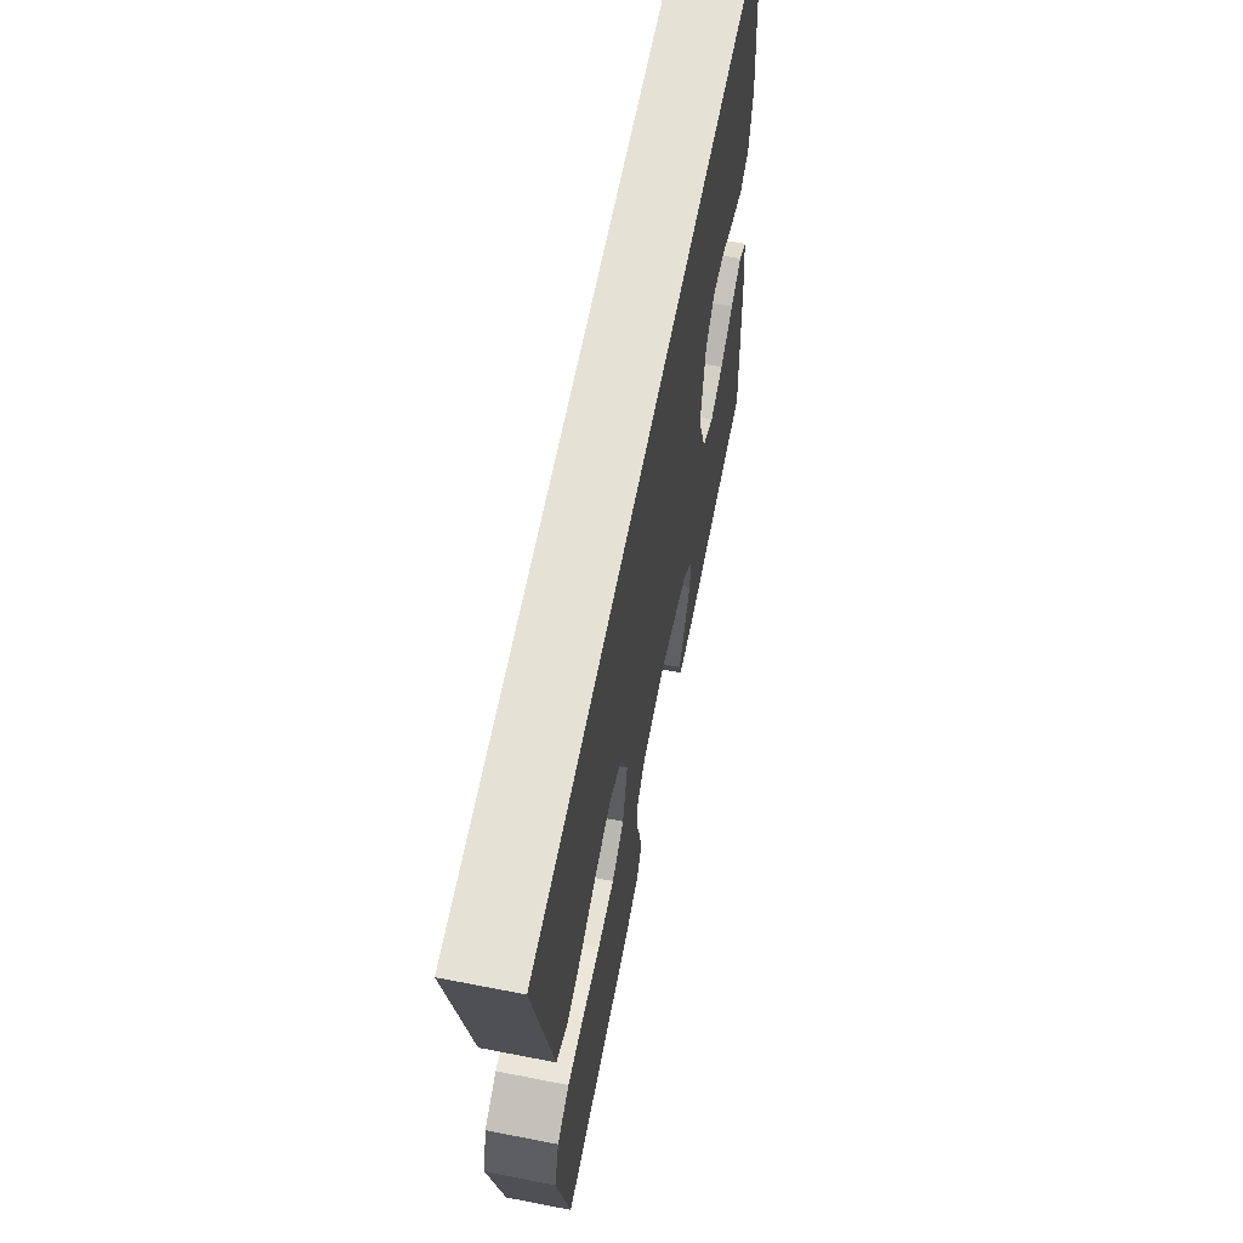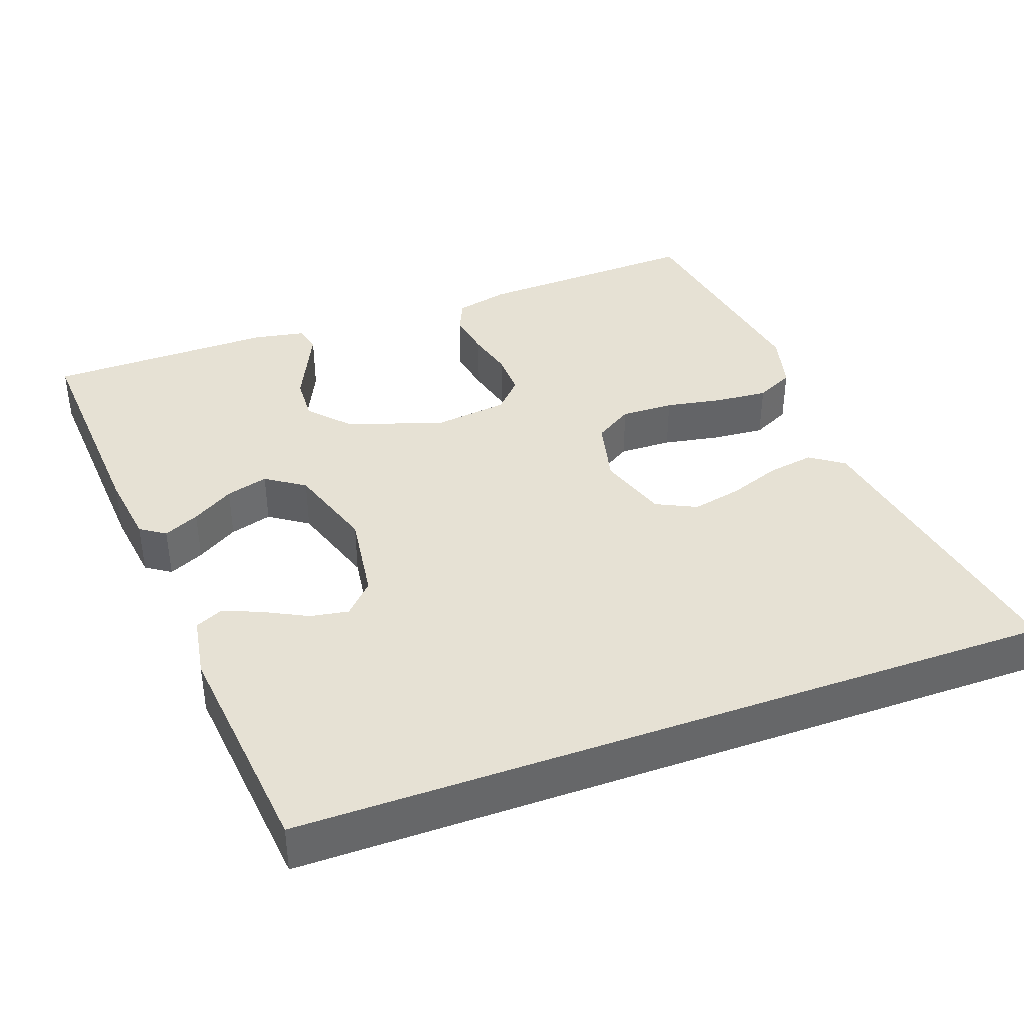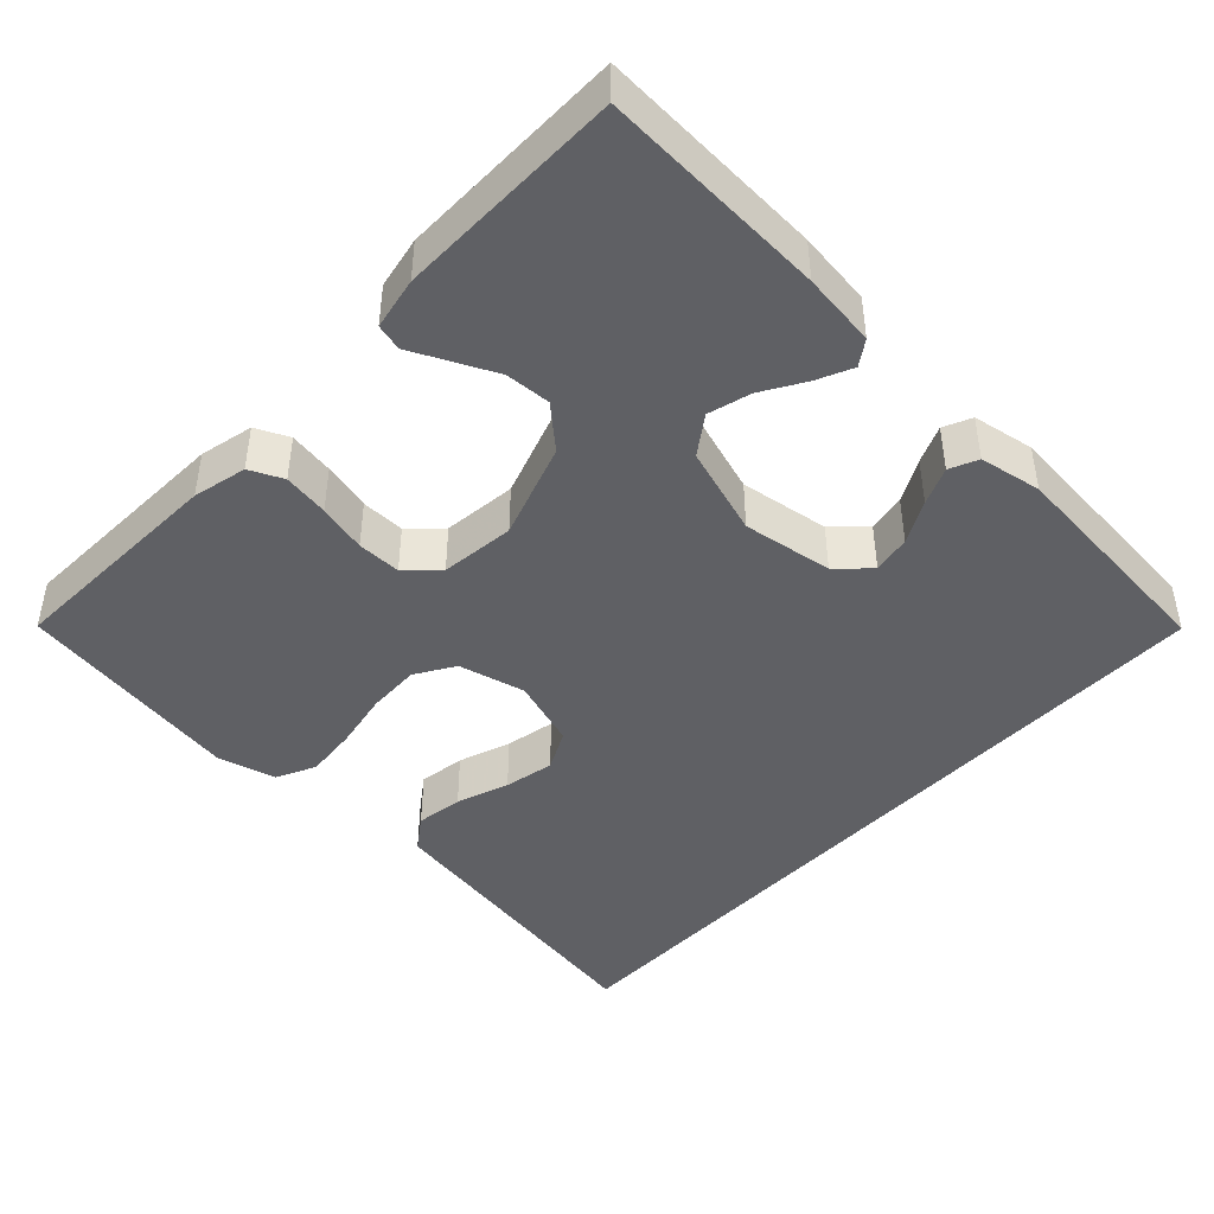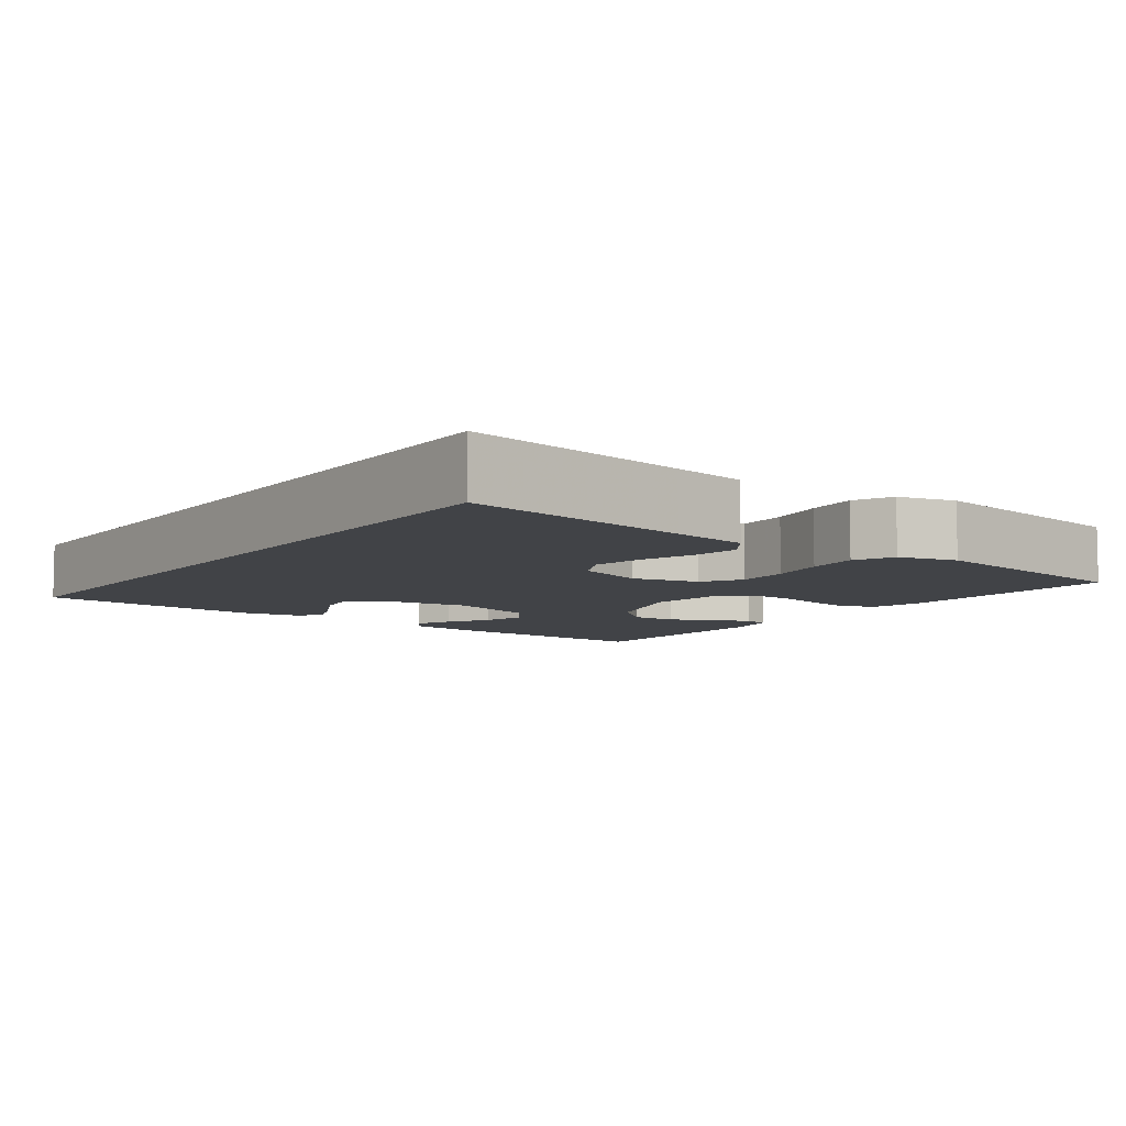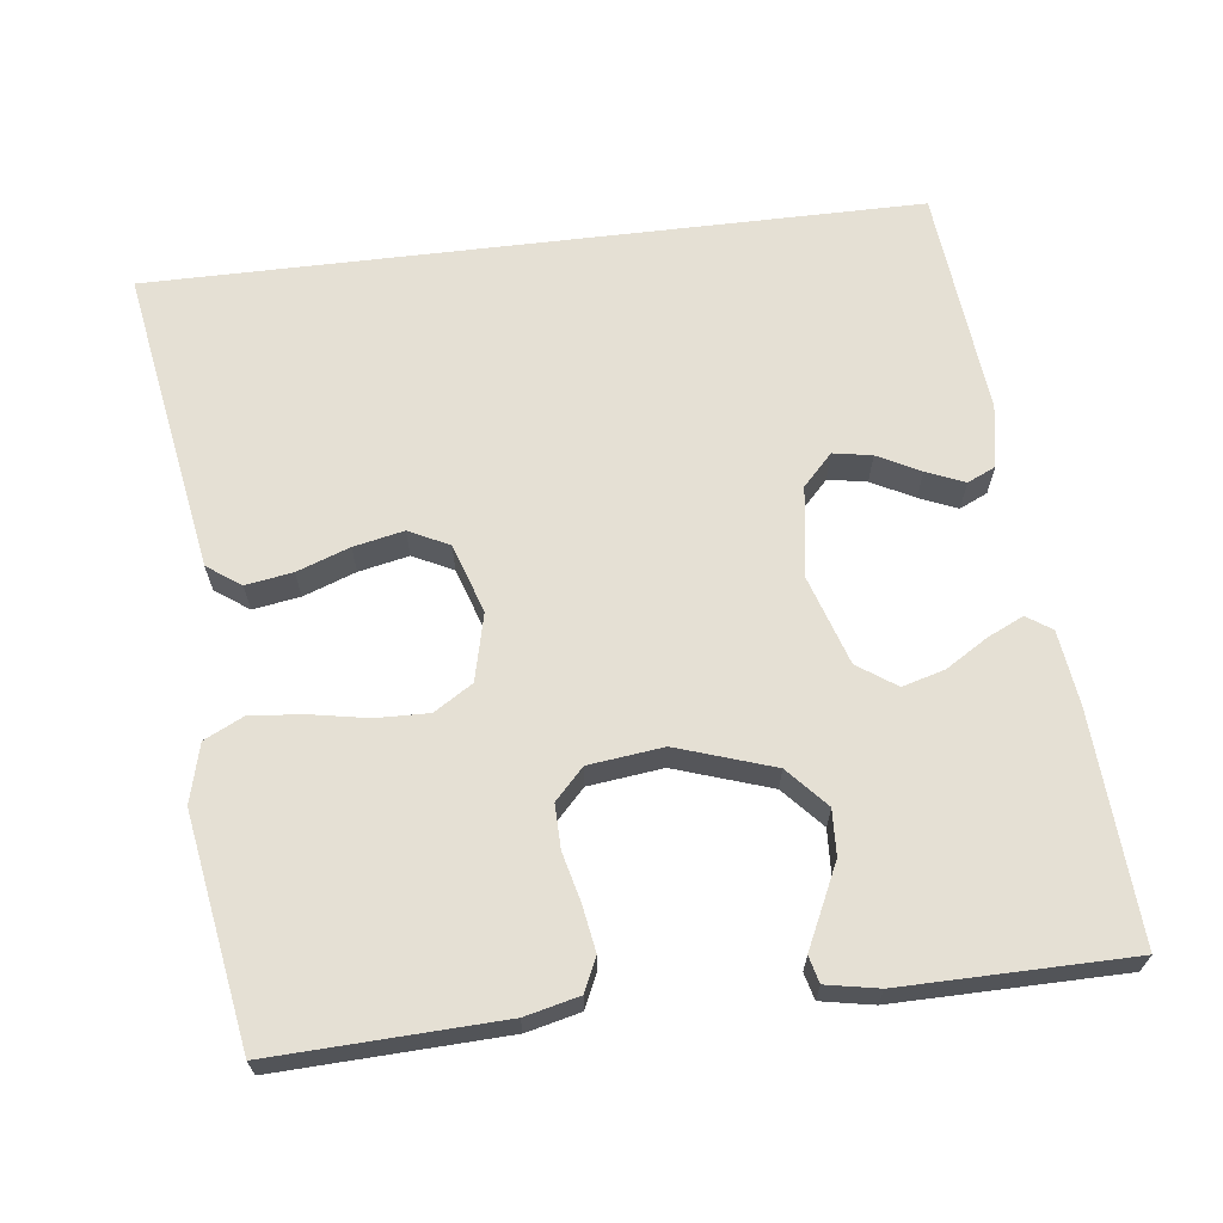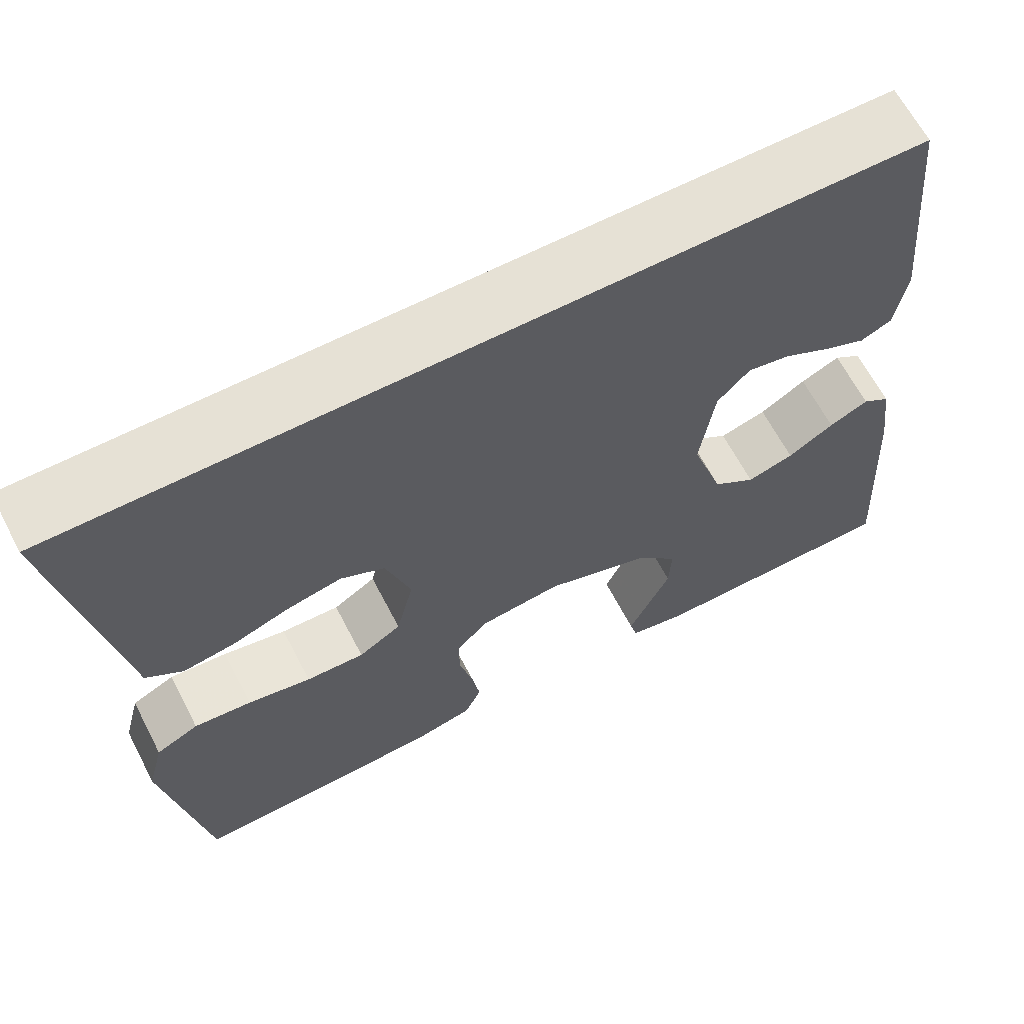
<metadata>
{"format":"obj","ext":"obj","renderer":"f3d","projection":"perspective","resolution":1024,"background":"white","views":[{"elev":65.0,"azim":101.1,"up":"+Z"},{"elev":39.2,"azim":-20.0,"up":"+Y"},{"elev":-44.2,"azim":-132.9,"up":"+Y"},{"elev":-7.3,"azim":54.4,"up":"+Y"},{"elev":65.9,"azim":173.2,"up":"+Y"},{"elev":64.5,"azim":152.5,"up":"+Z"}]}
</metadata>
<code>
v 0.5 0.07 -0.5
v 0.2 0.07 -0.488
v 0.129 0.07 -0.471
v 0.109 0.07 -0.427
v 0.119 0.07 -0.367
v 0.135 0.07 -0.303
v 0.136 0.07 -0.245
v 0.098 0.07 -0.205
v 0 0.07 -0.193
v -0.127 0.07 -0.235
v -0.175 0.07 -0.288
v -0.172 0.07 -0.348
v -0.145 0.07 -0.406
v -0.122 0.07 -0.455
v -0.131 0.07 -0.49
v -0.2 0.07 -0.503
v -0.5 0.07 -0.5
v -0.482 0.07 -0.2
v -0.469 0.07 -0.102
v -0.436 0.07 -0.08
v -0.389 0.07 -0.102
v -0.334 0.07 -0.136
v -0.278 0.07 -0.152
v -0.227 0.07 -0.117
v -0.189 0.07 0
v -0.206 0.07 0.119
v -0.245 0.07 0.16
v -0.296 0.07 0.151
v -0.352 0.07 0.122
v -0.402 0.07 0.101
v -0.439 0.07 0.118
v -0.453 0.07 0.2
v -0.423 0.07 0.5
v 0.584 0.07 0.5
v 0.533 0.07 0.2
v 0.516 0.07 0.099
v 0.472 0.07 0.068
v 0.41 0.07 0.078
v 0.341 0.07 0.103
v 0.275 0.07 0.117
v 0.222 0.07 0.091
v 0.192 0.07 0
v 0.213 0.07 -0.088
v 0.264 0.07 -0.12
v 0.334 0.07 -0.118
v 0.41 0.07 -0.104
v 0.479 0.07 -0.098
v 0.53 0.07 -0.123
v 0.55 0.07 -0.2
v 0.5 0 -0.5
v 0.2 0 -0.488
v 0.129 0 -0.471
v 0.109 0 -0.427
v 0.119 0 -0.367
v 0.135 0 -0.303
v 0.136 0 -0.245
v 0.098 0 -0.205
v 0 0 -0.193
v -0.127 0 -0.235
v -0.175 0 -0.288
v -0.172 0 -0.348
v -0.145 0 -0.406
v -0.122 0 -0.455
v -0.131 0 -0.49
v -0.2 0 -0.503
v -0.5 0 -0.5
v -0.482 0 -0.2
v -0.469 0 -0.102
v -0.436 0 -0.08
v -0.389 0 -0.102
v -0.334 0 -0.136
v -0.278 0 -0.152
v -0.227 0 -0.117
v -0.189 0 0
v -0.206 0 0.119
v -0.245 0 0.16
v -0.296 0 0.151
v -0.352 0 0.122
v -0.402 0 0.101
v -0.439 0 0.118
v -0.453 0 0.2
v -0.423 0 0.5
v 0.584 0 0.5
v 0.533 0 0.2
v 0.516 0 0.099
v 0.472 0 0.068
v 0.41 0 0.078
v 0.341 0 0.103
v 0.275 0 0.117
v 0.222 0 0.091
v 0.192 0 0
v 0.213 0 -0.088
v 0.264 0 -0.12
v 0.334 0 -0.118
v 0.41 0 -0.104
v 0.479 0 -0.098
v 0.53 0 -0.123
v 0.55 0 -0.2
f 4 5 6
f 3 4 6
f 2 3 6
f 1 2 6
f 49 1 6
f 48 49 6
f 47 48 6
f 46 47 6
f 45 46 6
f 44 45 6 7
f 43 44 7 8
f 42 43 8 9
f 41 42 9 10
f 37 38 39
f 36 37 39
f 35 36 39
f 35 39 40
f 34 35 40
f 33 34 40 41
f 31 32 33
f 30 31 33
f 29 30 33
f 28 29 33
f 27 28 33
f 26 27 33 41
f 20 21 22
f 19 20 22
f 18 19 22
f 17 18 22
f 16 17 22
f 15 16 22
f 14 15 22
f 13 14 22
f 12 13 22 23
f 11 12 23 24
f 25 26 41 10
f 10 11 24 25
f 55 54 53
f 55 53 52
f 55 52 51
f 55 51 50
f 55 50 98
f 55 98 97
f 55 97 96
f 55 96 95
f 55 95 94
f 56 55 94 93
f 57 56 93 92
f 58 57 92 91
f 59 58 91 90
f 88 87 86
f 88 86 85
f 88 85 84
f 89 88 84
f 89 84 83
f 90 89 83 82
f 82 81 80
f 82 80 79
f 82 79 78
f 82 78 77
f 82 77 76
f 90 82 76 75
f 71 70 69
f 71 69 68
f 71 68 67
f 71 67 66
f 71 66 65
f 71 65 64
f 71 64 63
f 71 63 62
f 72 71 62 61
f 73 72 61 60
f 59 90 75 74
f 74 73 60 59
f 1 50 51 2
f 2 51 52 3
f 3 52 53 4
f 4 53 54 5
f 5 54 55 6
f 6 55 56 7
f 7 56 57 8
f 8 57 58 9
f 9 58 59 10
f 10 59 60 11
f 11 60 61 12
f 12 61 62 13
f 13 62 63 14
f 14 63 64 15
f 15 64 65 16
f 16 65 66 17
f 17 66 67 18
f 18 67 68 19
f 19 68 69 20
f 20 69 70 21
f 21 70 71 22
f 22 71 72 23
f 23 72 73 24
f 24 73 74 25
f 25 74 75 26
f 26 75 76 27
f 27 76 77 28
f 28 77 78 29
f 29 78 79 30
f 30 79 80 31
f 31 80 81 32
f 32 81 82 33
f 33 82 83 34
f 34 83 84 35
f 35 84 85 36
f 36 85 86 37
f 37 86 87 38
f 38 87 88 39
f 39 88 89 40
f 40 89 90 41
f 41 90 91 42
f 42 91 92 43
f 43 92 93 44
f 44 93 94 45
f 45 94 95 46
f 46 95 96 47
f 47 96 97 48
f 48 97 98 49
f 49 98 50 1

</code>
